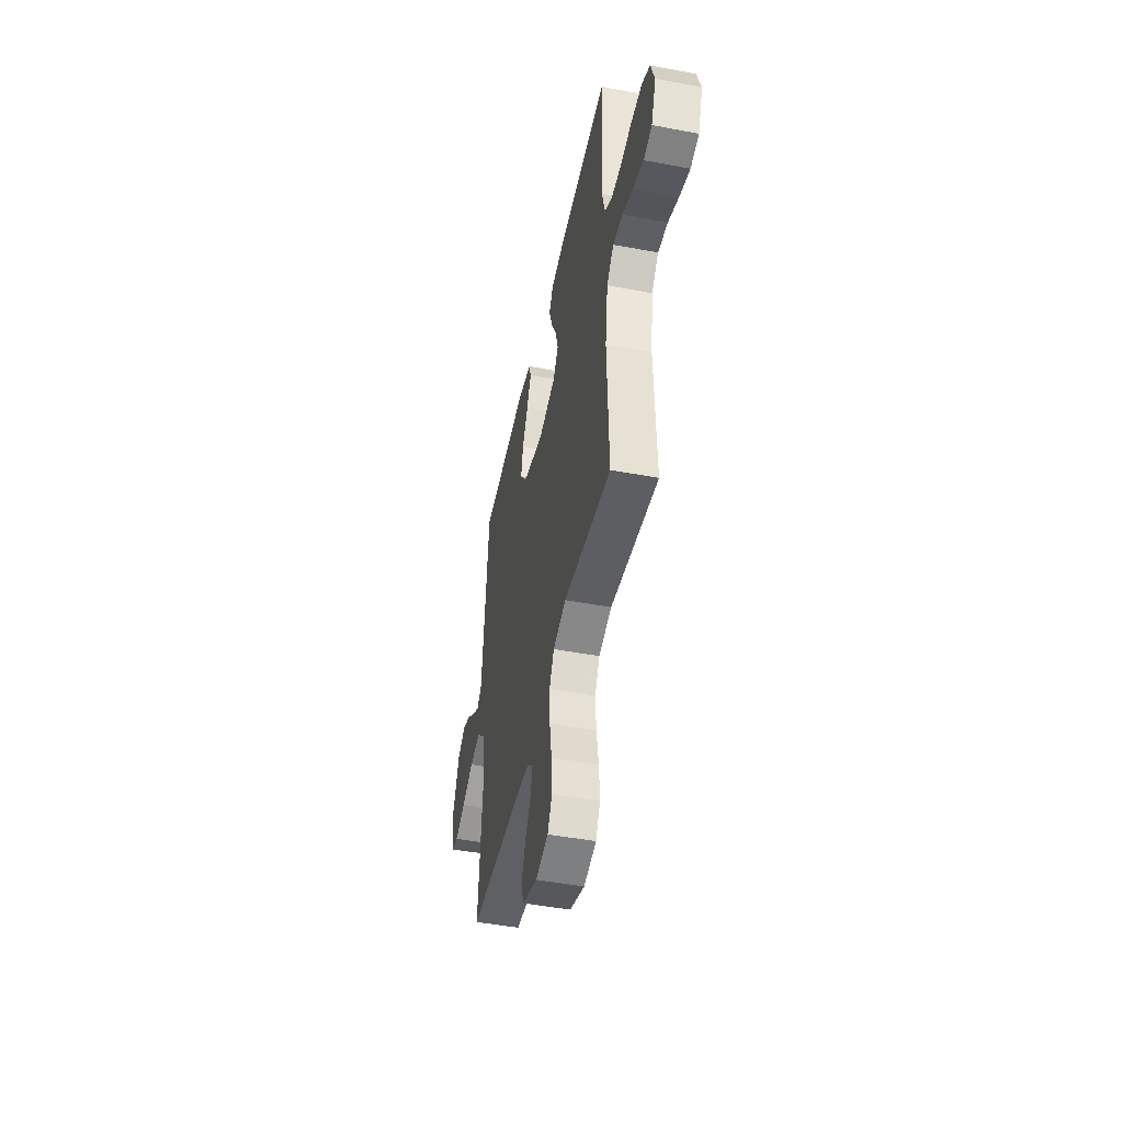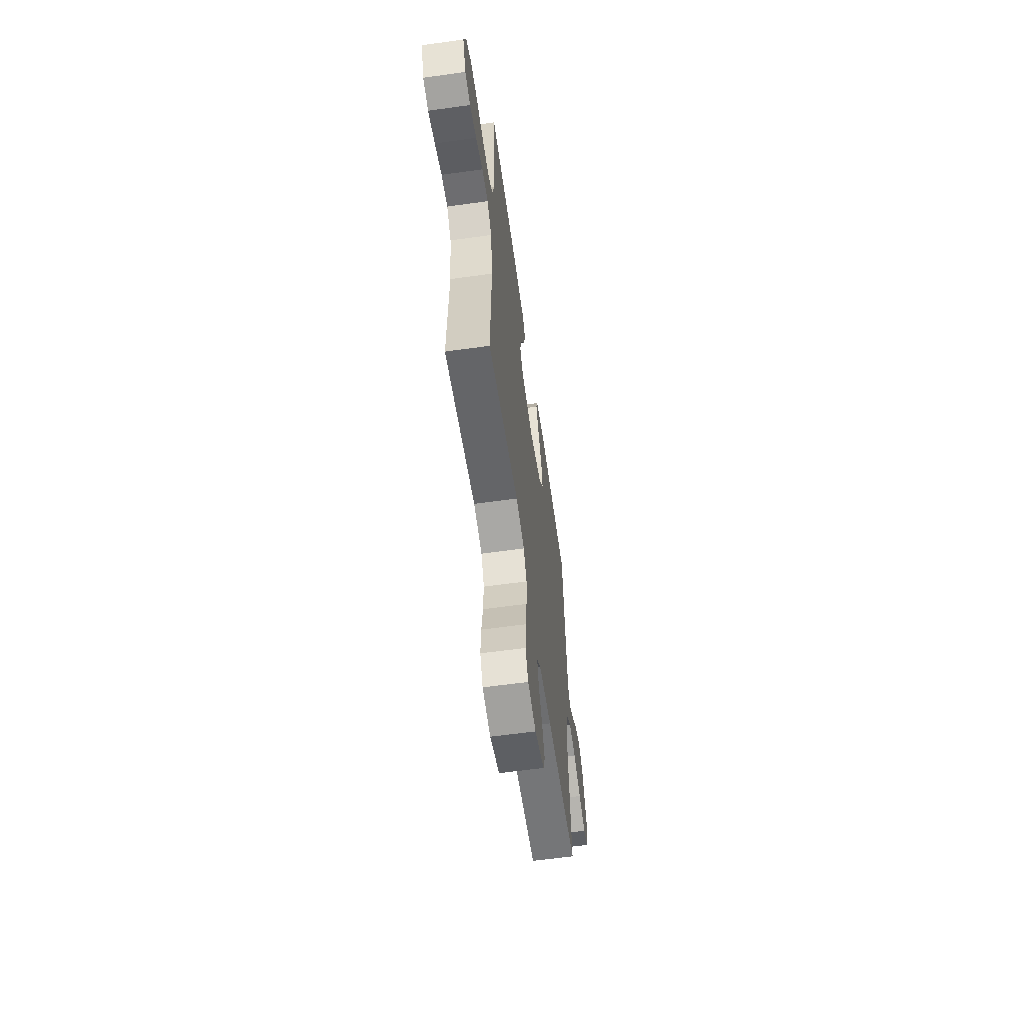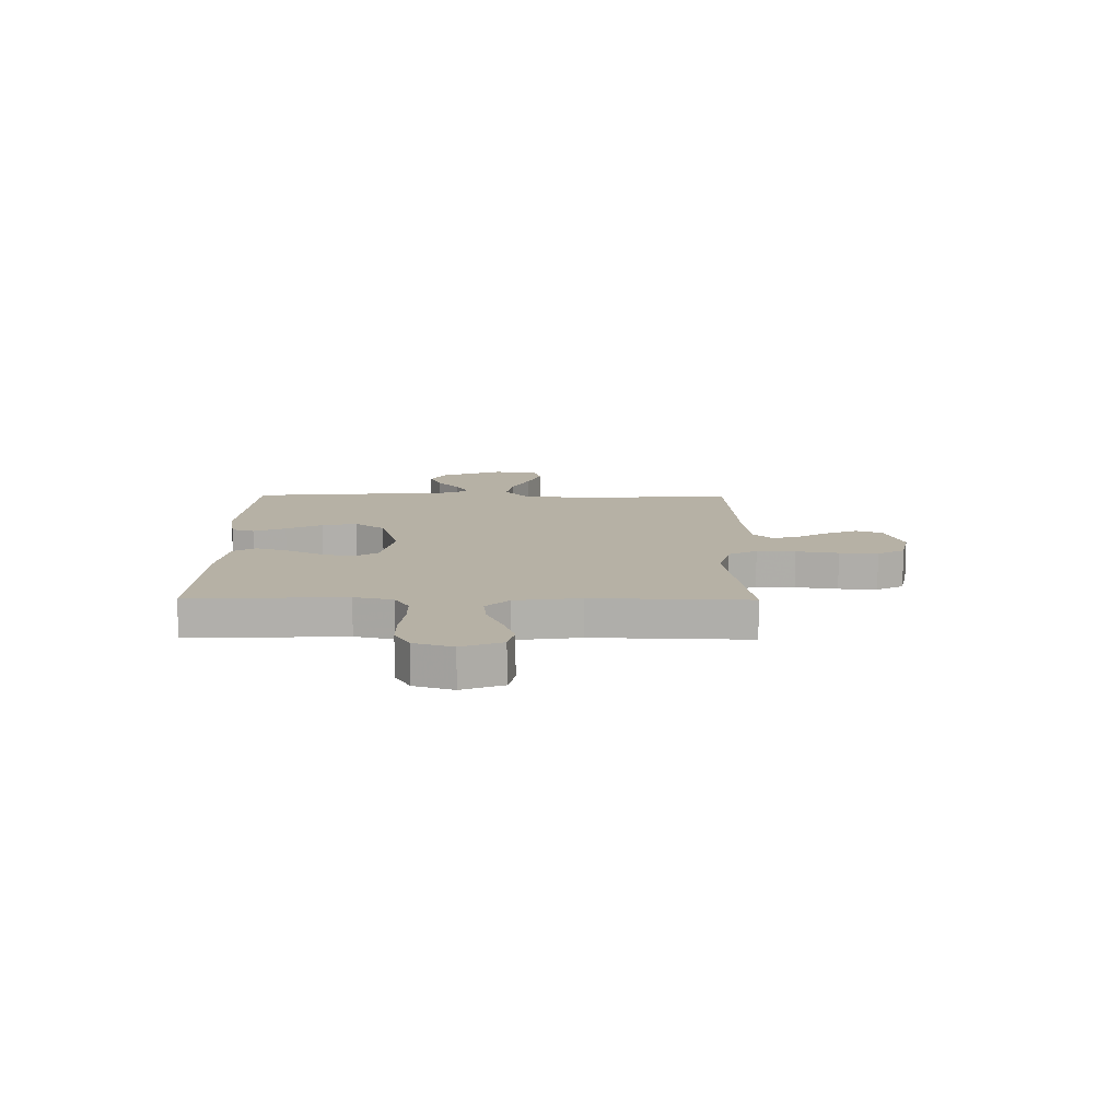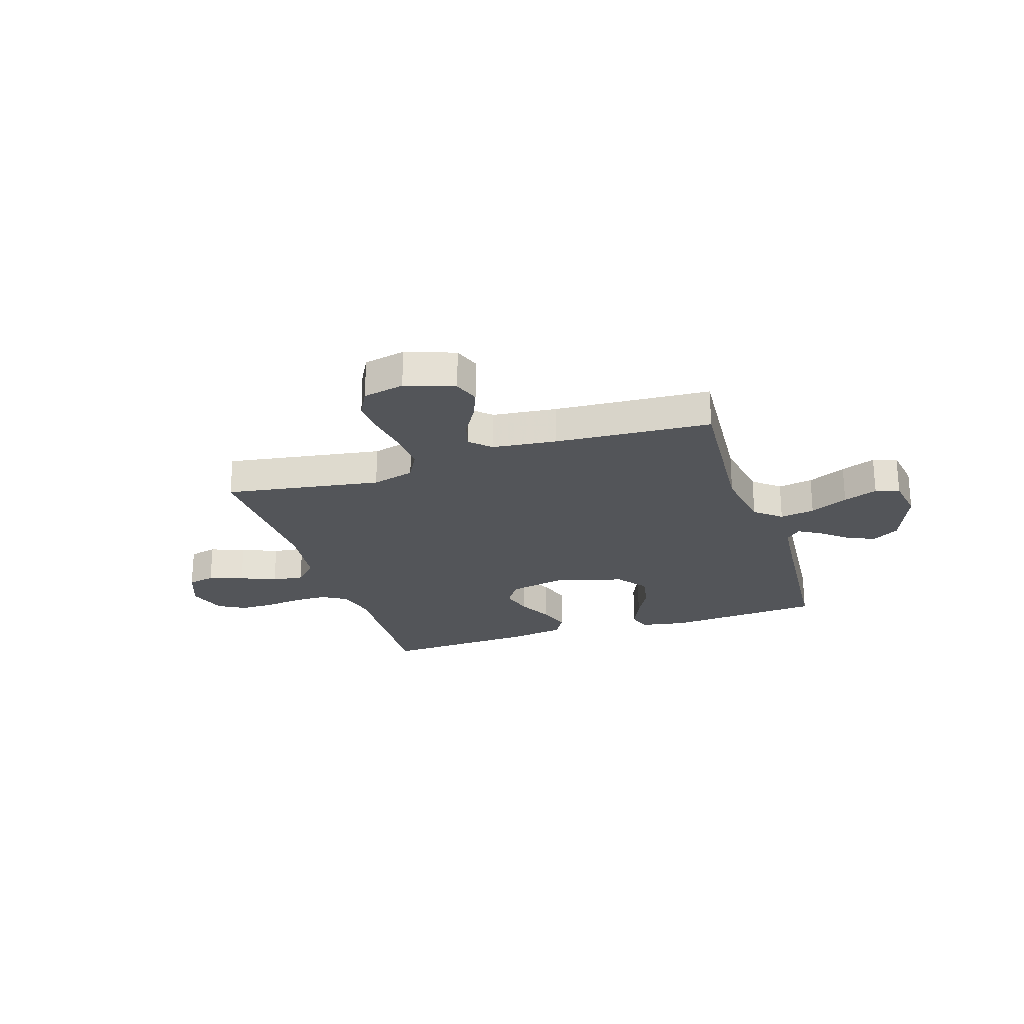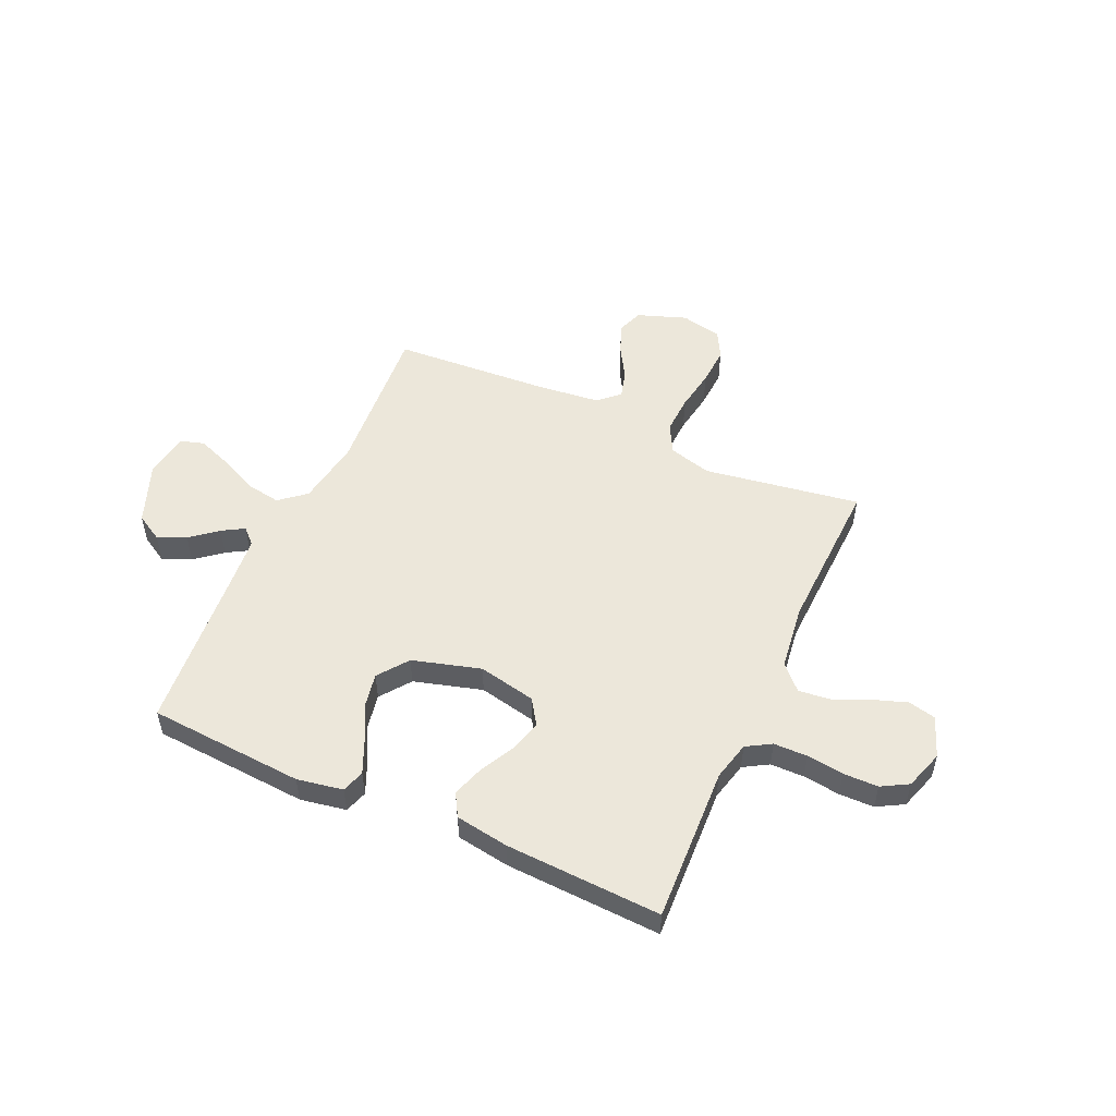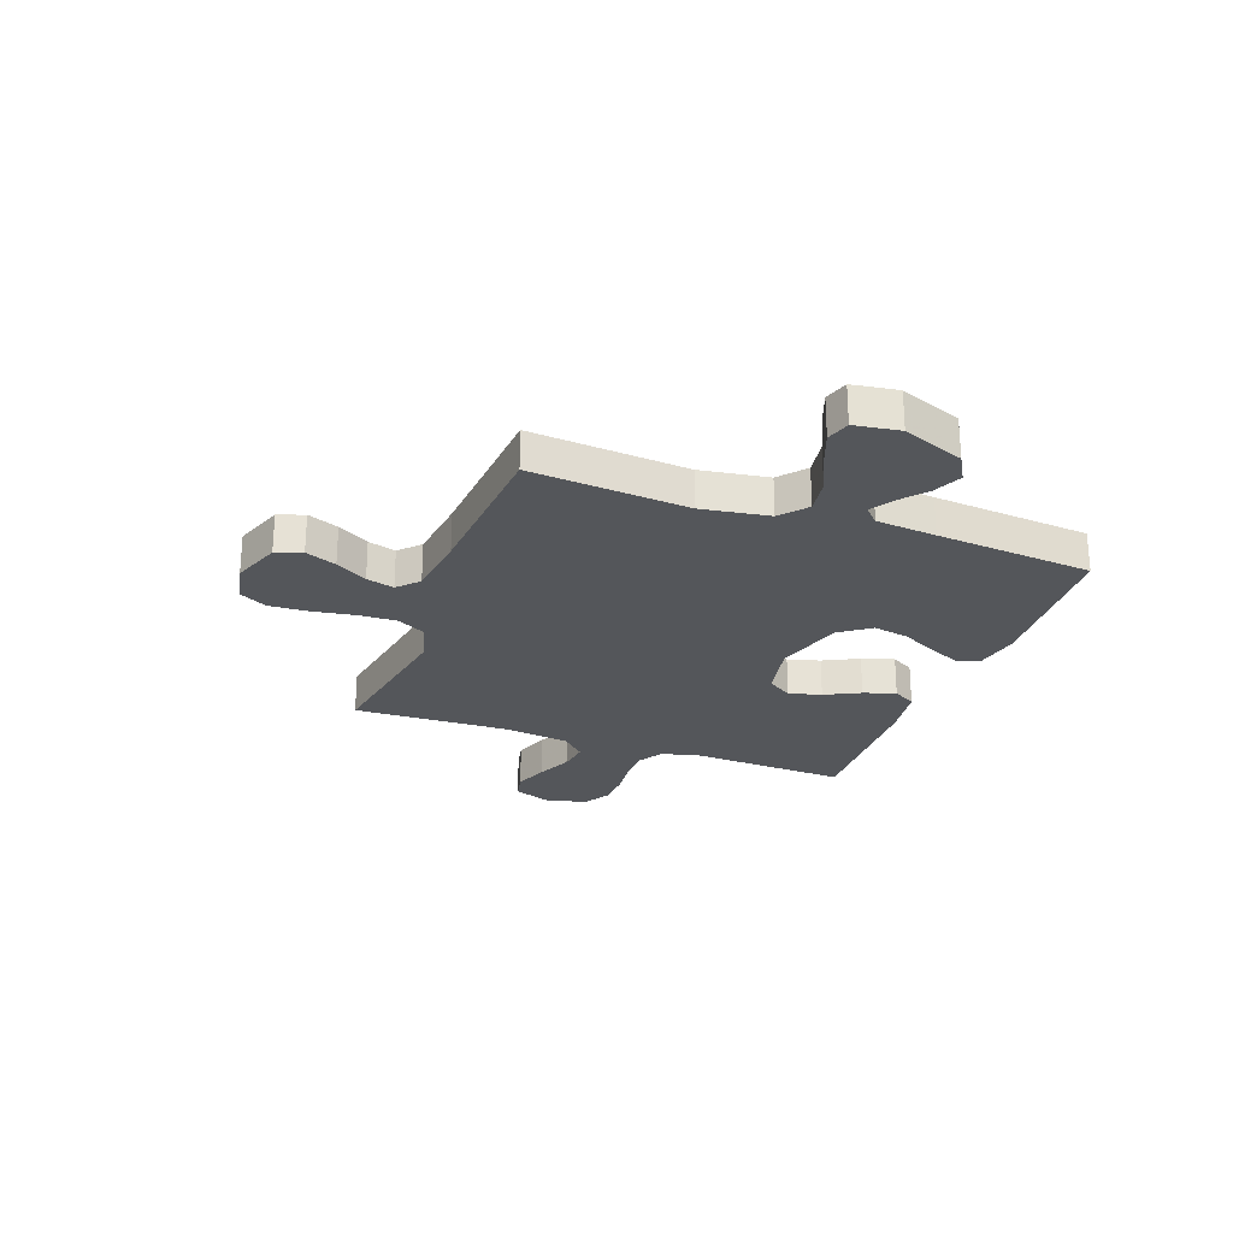
<metadata>
{"format":"obj","ext":"obj","renderer":"f3d","projection":"perspective","resolution":1024,"background":"white","views":[{"elev":-47.7,"azim":78.0,"up":"+Z"},{"elev":-60.5,"azim":98.1,"up":"+Z"},{"elev":12.0,"azim":90.6,"up":"+Y"},{"elev":-24.0,"azim":-162.0,"up":"+Y"},{"elev":52.3,"azim":24.4,"up":"+Y"},{"elev":-25.4,"azim":-110.3,"up":"+Y"}]}
</metadata>
<code>
v -0.5 0.07 -0.5
v -0.476 0.07 -0.2
v -0.496 0.07 -0.072
v -0.546 0.07 -0.03
v -0.613 0.07 -0.041
v -0.686 0.07 -0.075
v -0.752 0.07 -0.1
v -0.798 0.07 -0.086
v -0.811 0.07 0
v -0.765 0.07 0.118
v -0.713 0.07 0.148
v -0.659 0.07 0.124
v -0.608 0.07 0.082
v -0.566 0.07 0.057
v -0.537 0.07 0.085
v -0.526 0.07 0.2
v -0.5 0.07 0.5
v -0.2 0.07 0.52
v -0.112 0.07 0.504
v -0.098 0.07 0.46
v -0.125 0.07 0.399
v -0.161 0.07 0.33
v -0.174 0.07 0.262
v -0.131 0.07 0.204
v 0 0.07 0.166
v 0.111 0.07 0.189
v 0.143 0.07 0.237
v 0.126 0.07 0.299
v 0.092 0.07 0.366
v 0.072 0.07 0.427
v 0.098 0.07 0.471
v 0.2 0.07 0.487
v 0.5 0.07 0.5
v 0.486 0.07 0.2
v 0.504 0.07 0.125
v 0.551 0.07 0.097
v 0.616 0.07 0.096
v 0.687 0.07 0.105
v 0.754 0.07 0.104
v 0.805 0.07 0.075
v 0.829 0.07 0
v 0.799 0.07 -0.078
v 0.746 0.07 -0.09
v 0.68 0.07 -0.067
v 0.612 0.07 -0.037
v 0.551 0.07 -0.03
v 0.507 0.07 -0.075
v 0.49 0.07 -0.2
v 0.5 0.07 -0.5
v 0.2 0.07 -0.452
v 0.118 0.07 -0.474
v 0.088 0.07 -0.529
v 0.091 0.07 -0.603
v 0.104 0.07 -0.684
v 0.108 0.07 -0.758
v 0.08 0.07 -0.81
v 0 0.07 -0.827
v -0.094 0.07 -0.793
v -0.112 0.07 -0.743
v -0.088 0.07 -0.684
v -0.052 0.07 -0.624
v -0.037 0.07 -0.571
v -0.076 0.07 -0.534
v -0.2 0.07 -0.52
v -0.5 0 -0.5
v -0.476 0 -0.2
v -0.496 0 -0.072
v -0.546 0 -0.03
v -0.613 0 -0.041
v -0.686 0 -0.075
v -0.752 0 -0.1
v -0.798 0 -0.086
v -0.811 0 0
v -0.765 0 0.118
v -0.713 0 0.148
v -0.659 0 0.124
v -0.608 0 0.082
v -0.566 0 0.057
v -0.537 0 0.085
v -0.526 0 0.2
v -0.5 0 0.5
v -0.2 0 0.52
v -0.112 0 0.504
v -0.098 0 0.46
v -0.125 0 0.399
v -0.161 0 0.33
v -0.174 0 0.262
v -0.131 0 0.204
v 0 0 0.166
v 0.111 0 0.189
v 0.143 0 0.237
v 0.126 0 0.299
v 0.092 0 0.366
v 0.072 0 0.427
v 0.098 0 0.471
v 0.2 0 0.487
v 0.5 0 0.5
v 0.486 0 0.2
v 0.504 0 0.125
v 0.551 0 0.097
v 0.616 0 0.096
v 0.687 0 0.105
v 0.754 0 0.104
v 0.805 0 0.075
v 0.829 0 0
v 0.799 0 -0.078
v 0.746 0 -0.09
v 0.68 0 -0.067
v 0.612 0 -0.037
v 0.551 0 -0.03
v 0.507 0 -0.075
v 0.49 0 -0.2
v 0.5 0 -0.5
v 0.2 0 -0.452
v 0.118 0 -0.474
v 0.088 0 -0.529
v 0.091 0 -0.603
v 0.104 0 -0.684
v 0.108 0 -0.758
v 0.08 0 -0.81
v 0 0 -0.827
v -0.094 0 -0.793
v -0.112 0 -0.743
v -0.088 0 -0.684
v -0.052 0 -0.624
v -0.037 0 -0.571
v -0.076 0 -0.534
v -0.2 0 -0.52
f 59 60 61
f 58 59 61
f 57 58 61
f 56 57 61
f 55 56 61
f 54 55 61
f 53 54 61
f 52 53 61 62
f 51 52 62 63
f 48 49 50
f 47 48 50 51
f 43 44 45
f 42 43 45
f 41 42 45
f 40 41 45
f 39 40 45
f 38 39 45
f 37 38 45
f 36 37 45 46
f 35 36 46 47
f 32 33 34
f 31 32 34
f 30 31 34
f 29 30 34
f 28 29 34
f 34 35 47
f 28 34 47
f 27 28 47
f 20 21 22
f 19 20 22
f 18 19 22
f 17 18 22
f 16 17 22
f 15 16 22 23
f 14 15 23 24
f 11 12 13
f 10 11 13
f 9 10 13
f 8 9 13
f 7 8 13
f 6 7 13
f 5 6 13
f 4 5 13 14
f 14 24 25
f 4 14 25
f 3 4 25
f 64 1 2
f 51 63 64
f 47 51 64
f 27 47 64
f 26 27 64
f 25 26 64
f 3 25 64
f 2 3 64
f 125 124 123
f 125 123 122
f 125 122 121
f 125 121 120
f 125 120 119
f 125 119 118
f 125 118 117
f 126 125 117 116
f 127 126 116 115
f 114 113 112
f 115 114 112 111
f 109 108 107
f 109 107 106
f 109 106 105
f 109 105 104
f 109 104 103
f 109 103 102
f 109 102 101
f 110 109 101 100
f 111 110 100 99
f 98 97 96
f 98 96 95
f 98 95 94
f 98 94 93
f 98 93 92
f 111 99 98
f 111 98 92
f 111 92 91
f 86 85 84
f 86 84 83
f 86 83 82
f 86 82 81
f 86 81 80
f 87 86 80 79
f 88 87 79 78
f 77 76 75
f 77 75 74
f 77 74 73
f 77 73 72
f 77 72 71
f 77 71 70
f 77 70 69
f 78 77 69 68
f 89 88 78
f 89 78 68
f 89 68 67
f 66 65 128
f 128 127 115
f 128 115 111
f 128 111 91
f 128 91 90
f 128 90 89
f 128 89 67
f 128 67 66
f 1 65 66 2
f 2 66 67 3
f 3 67 68 4
f 4 68 69 5
f 5 69 70 6
f 6 70 71 7
f 7 71 72 8
f 8 72 73 9
f 9 73 74 10
f 10 74 75 11
f 11 75 76 12
f 12 76 77 13
f 13 77 78 14
f 14 78 79 15
f 15 79 80 16
f 16 80 81 17
f 17 81 82 18
f 18 82 83 19
f 19 83 84 20
f 20 84 85 21
f 21 85 86 22
f 22 86 87 23
f 23 87 88 24
f 24 88 89 25
f 25 89 90 26
f 26 90 91 27
f 27 91 92 28
f 28 92 93 29
f 29 93 94 30
f 30 94 95 31
f 31 95 96 32
f 32 96 97 33
f 33 97 98 34
f 34 98 99 35
f 35 99 100 36
f 36 100 101 37
f 37 101 102 38
f 38 102 103 39
f 39 103 104 40
f 40 104 105 41
f 41 105 106 42
f 42 106 107 43
f 43 107 108 44
f 44 108 109 45
f 45 109 110 46
f 46 110 111 47
f 47 111 112 48
f 48 112 113 49
f 49 113 114 50
f 50 114 115 51
f 51 115 116 52
f 52 116 117 53
f 53 117 118 54
f 54 118 119 55
f 55 119 120 56
f 56 120 121 57
f 57 121 122 58
f 58 122 123 59
f 59 123 124 60
f 60 124 125 61
f 61 125 126 62
f 62 126 127 63
f 63 127 128 64
f 64 128 65 1

</code>
